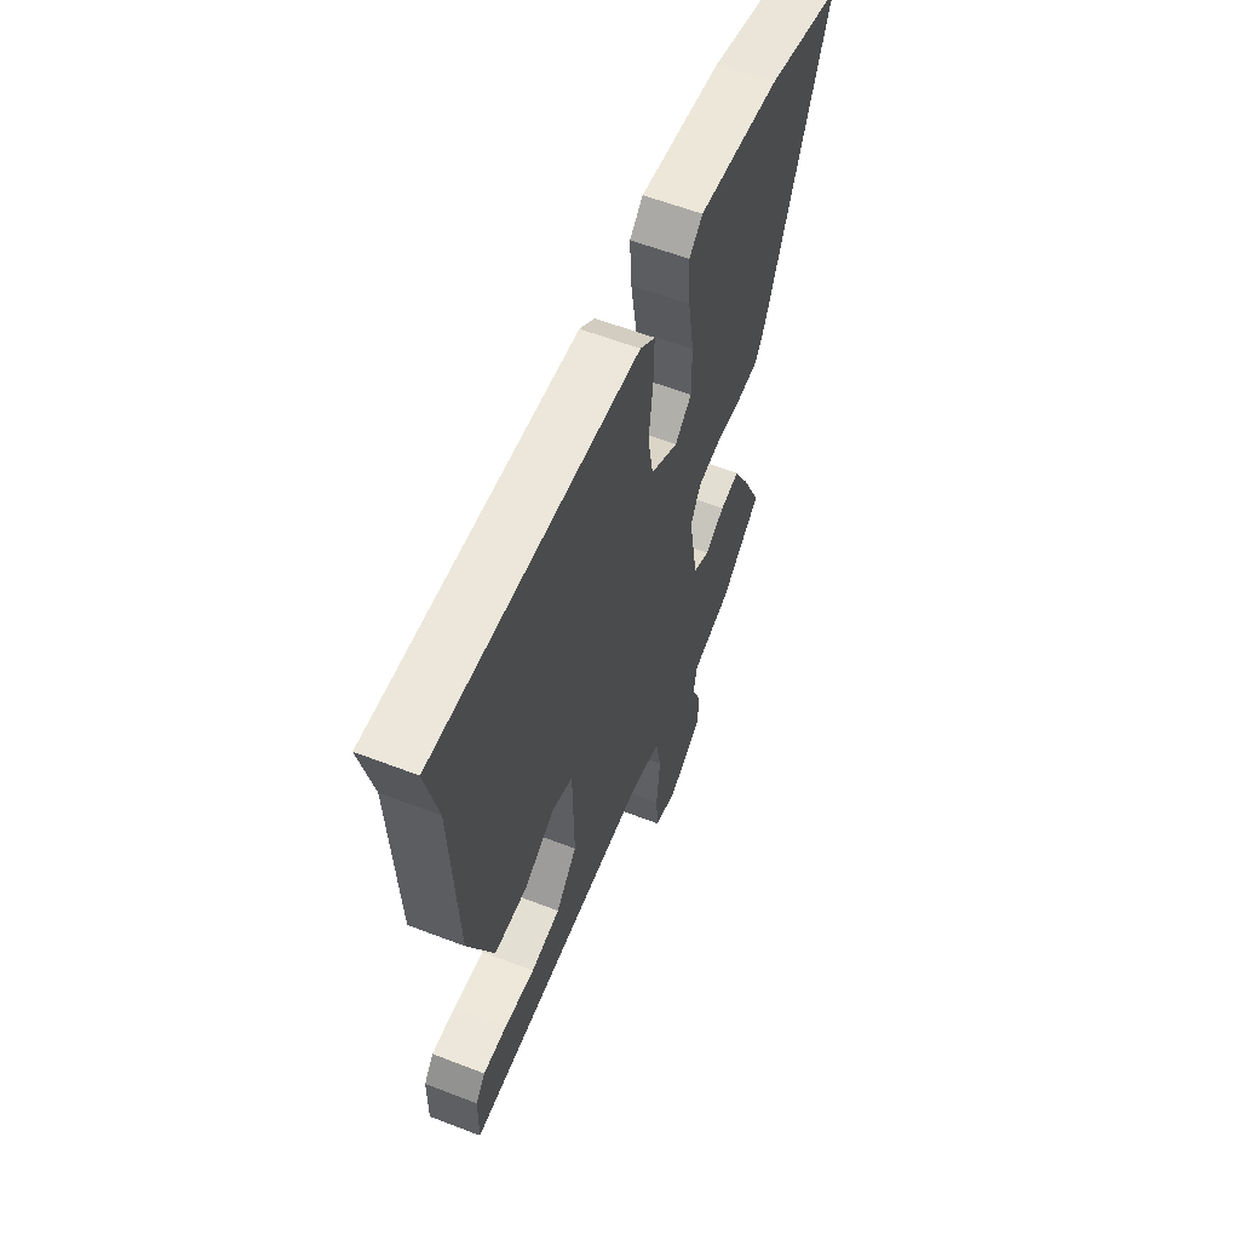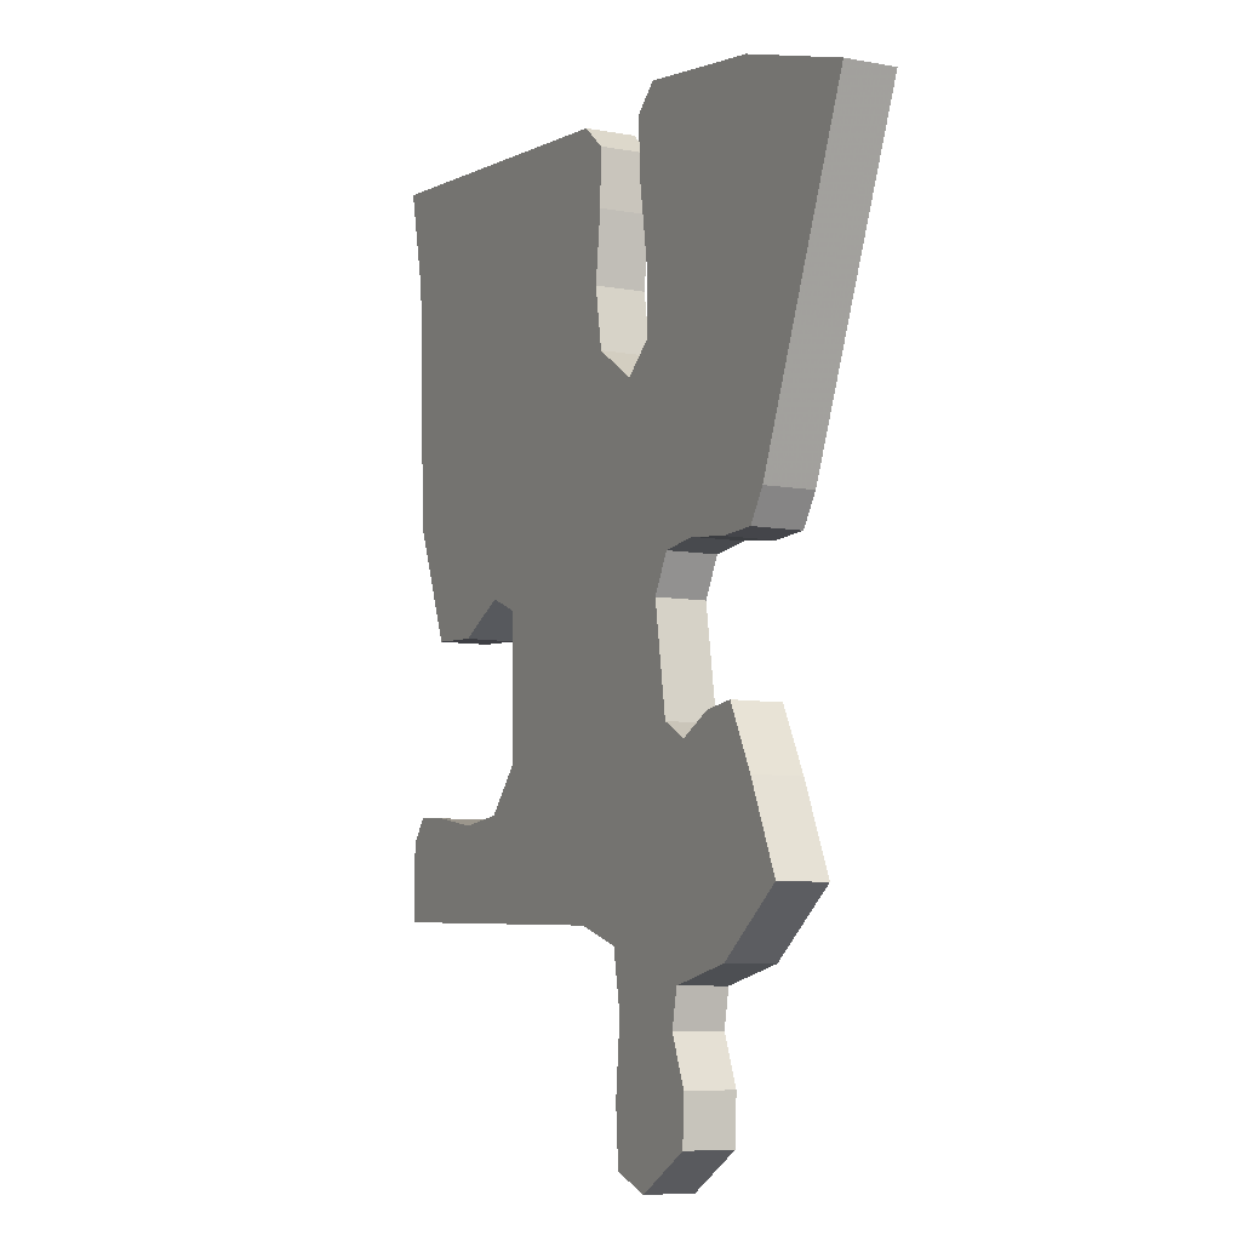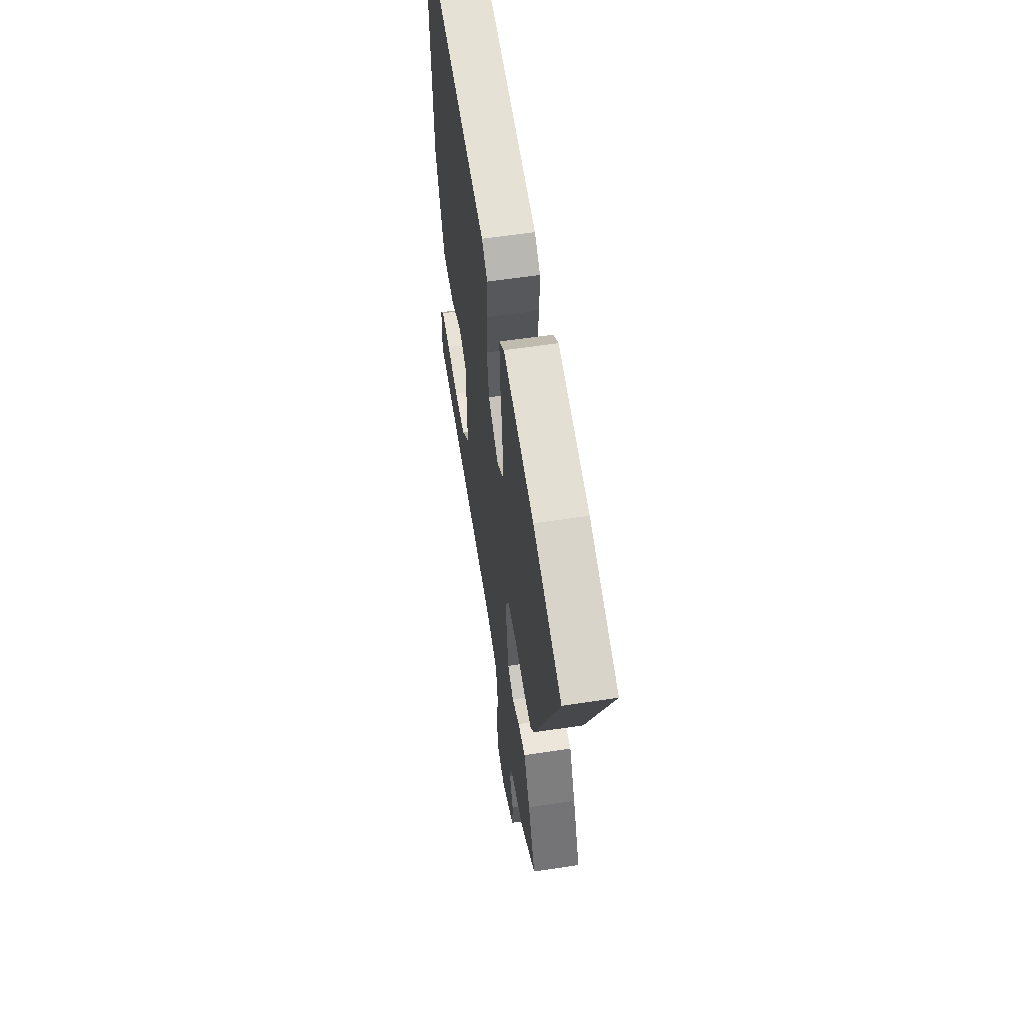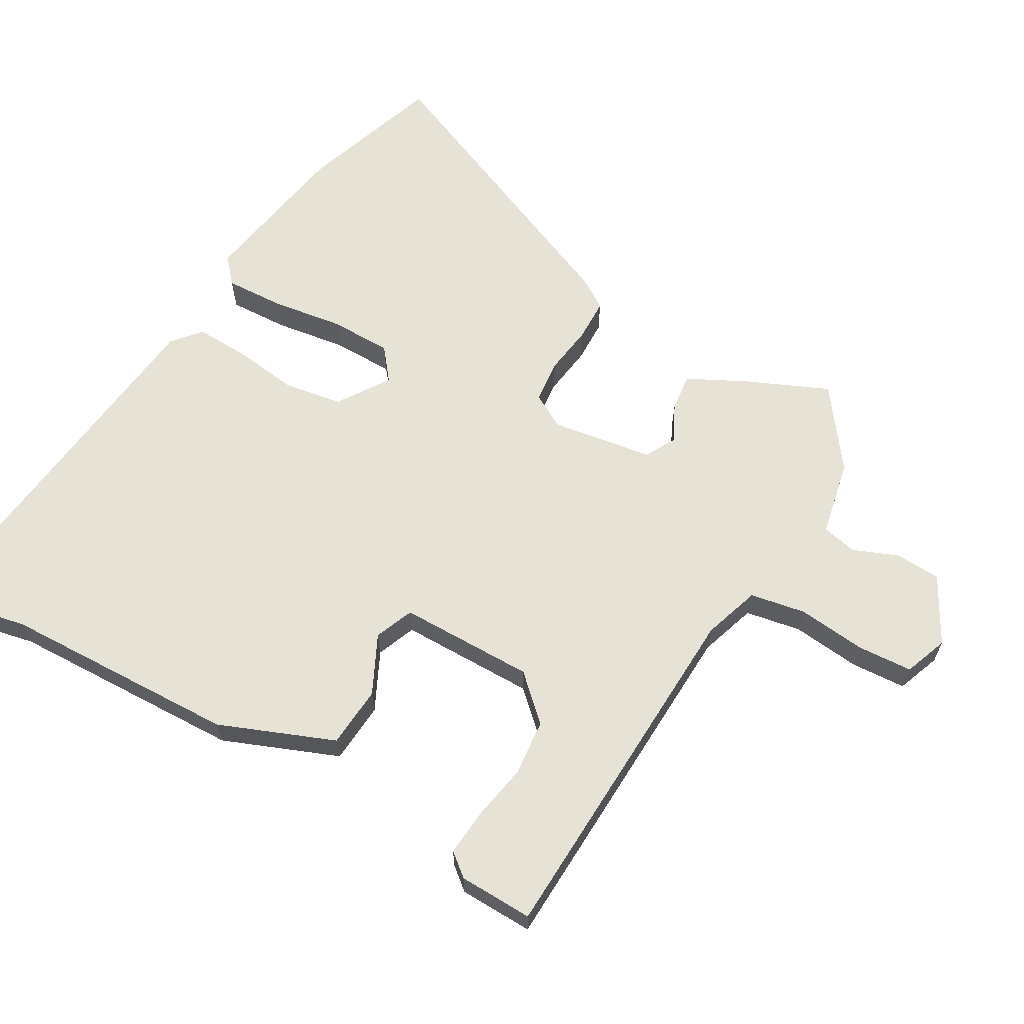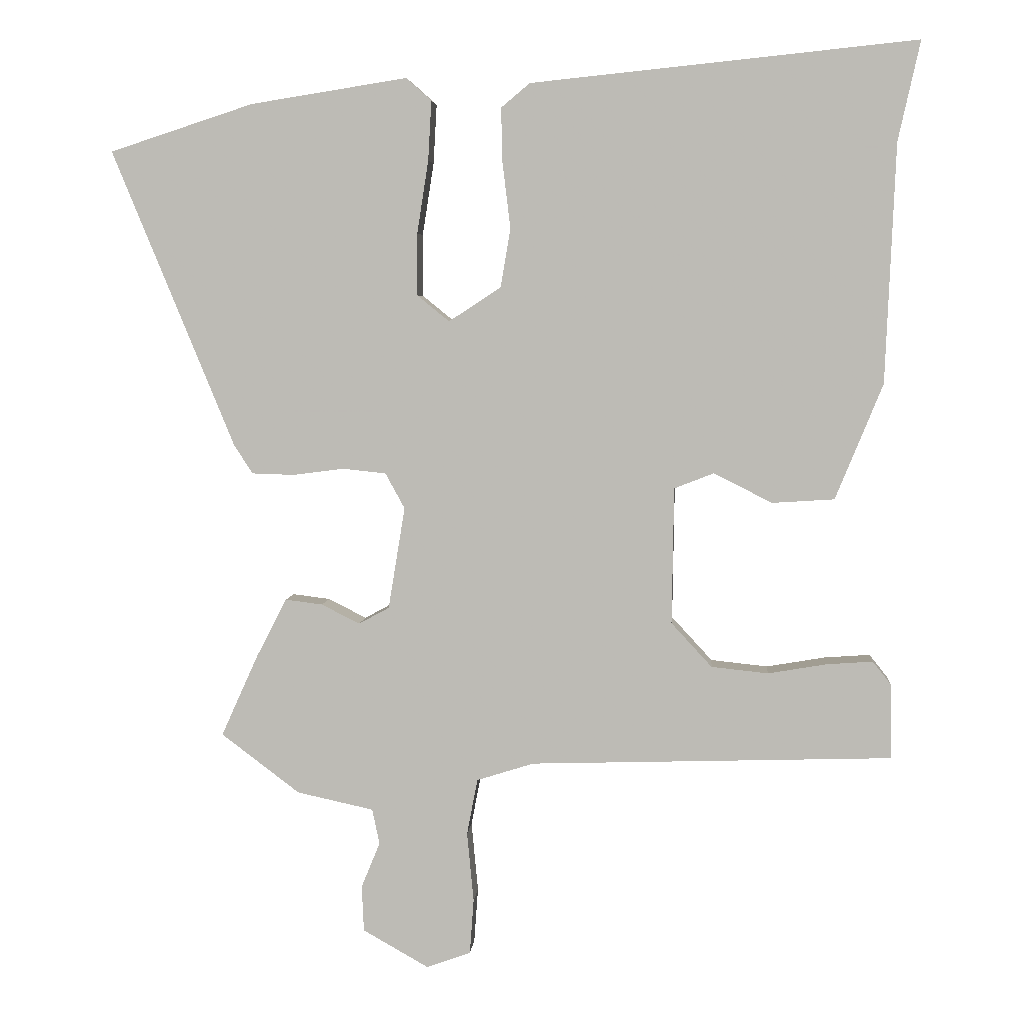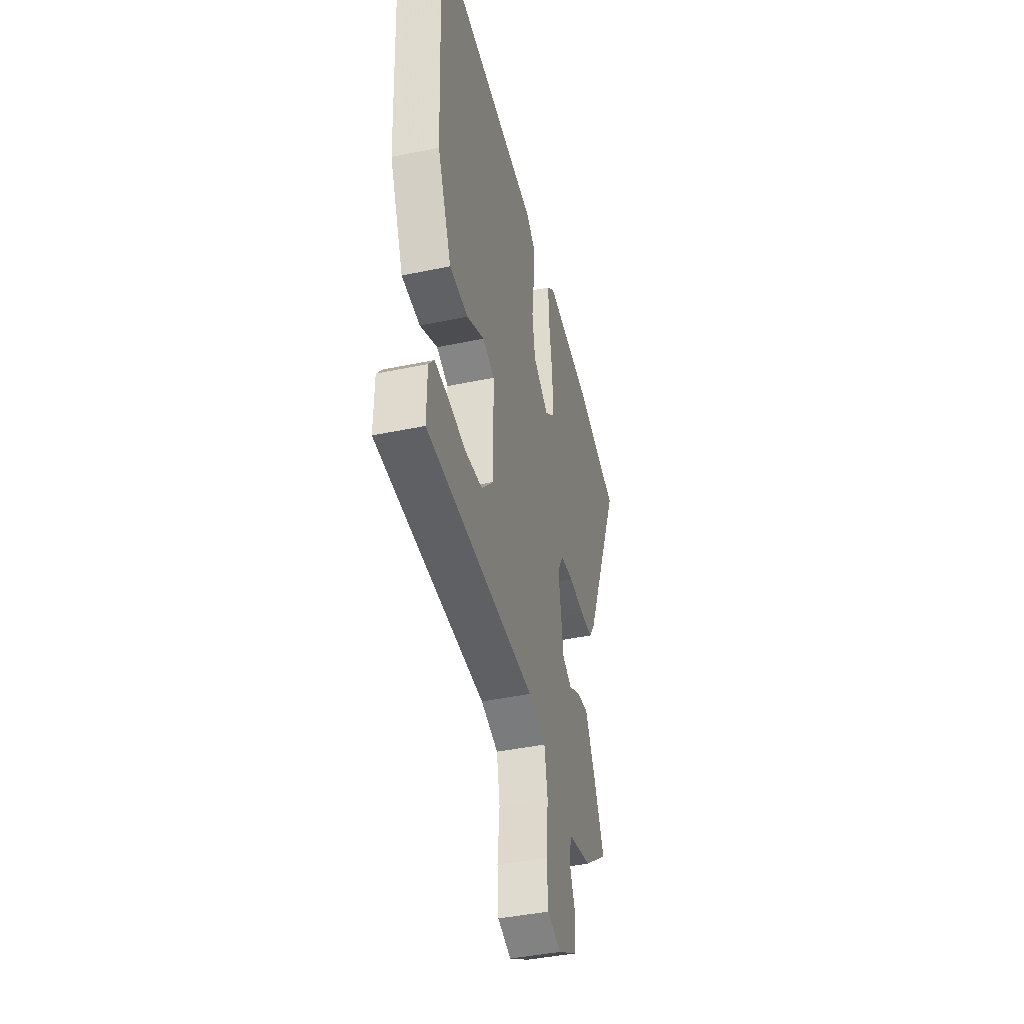
<metadata>
{"format":"obj","ext":"obj","renderer":"f3d","projection":"perspective","resolution":1024,"background":"white","views":[{"elev":60.0,"azim":111.5,"up":"+Z"},{"elev":-7.6,"azim":-117.0,"up":"+Z"},{"elev":58.7,"azim":-98.9,"up":"+Z"},{"elev":63.7,"azim":120.4,"up":"+Y"},{"elev":4.9,"azim":4.7,"up":"+Z"},{"elev":-41.9,"azim":104.2,"up":"+Z"}]}
</metadata>
<code>
v -0.533 0.07 -0.457
v -0.478 0.07 -0.335
v -0.432 0.07 -0.246
v -0.376 0.07 -0.253
v -0.319 0.07 -0.282
v -0.273 0.07 -0.257
v -0.248 0.07 -0.104
v -0.277 0.07 -0.051
v -0.342 0.07 -0.044
v -0.418 0.07 -0.054
v -0.482 0.07 -0.052
v -0.51 0.07 -0.009
v -0.694 0.07 0.437
v -0.478 0.07 0.507
v -0.243 0.07 0.544
v -0.205 0.07 0.51
v -0.21 0.07 0.421
v -0.227 0.07 0.312
v -0.227 0.07 0.219
v -0.179 0.07 0.18
v -0.101 0.07 0.231
v -0.086 0.07 0.319
v -0.098 0.07 0.418
v -0.1 0.07 0.499
v -0.057 0.07 0.535
v 0.521 0.07 0.594
v 0.488 0.07 0.445
v 0.473 0.07 0.087
v 0.402 0.07 -0.086
v 0.309 0.07 -0.092
v 0.221 0.07 -0.048
v 0.162 0.07 -0.071
v 0.159 0.07 -0.276
v 0.22 0.07 -0.342
v 0.305 0.07 -0.351
v 0.393 0.07 -0.336
v 0.462 0.07 -0.331
v 0.49 0.07 -0.366
v 0.492 0.07 -0.478
v -0.051 0.07 -0.495
v -0.137 0.07 -0.522
v -0.153 0.07 -0.606
v -0.143 0.07 -0.71
v -0.149 0.07 -0.793
v -0.215 0.07 -0.817
v -0.314 0.07 -0.761
v -0.317 0.07 -0.692
v -0.289 0.07 -0.624
v -0.3 0.07 -0.571
v -0.415 0.07 -0.546
v -0.533 0 -0.457
v -0.478 0 -0.335
v -0.432 0 -0.246
v -0.376 0 -0.253
v -0.319 0 -0.282
v -0.273 0 -0.257
v -0.248 0 -0.104
v -0.277 0 -0.051
v -0.342 0 -0.044
v -0.418 0 -0.054
v -0.482 0 -0.052
v -0.51 0 -0.009
v -0.694 0 0.437
v -0.478 0 0.507
v -0.243 0 0.544
v -0.205 0 0.51
v -0.21 0 0.421
v -0.227 0 0.312
v -0.227 0 0.219
v -0.179 0 0.18
v -0.101 0 0.231
v -0.086 0 0.319
v -0.098 0 0.418
v -0.1 0 0.499
v -0.057 0 0.535
v 0.521 0 0.594
v 0.488 0 0.445
v 0.473 0 0.087
v 0.402 0 -0.086
v 0.309 0 -0.092
v 0.221 0 -0.048
v 0.162 0 -0.071
v 0.159 0 -0.276
v 0.22 0 -0.342
v 0.305 0 -0.351
v 0.393 0 -0.336
v 0.462 0 -0.331
v 0.49 0 -0.366
v 0.492 0 -0.478
v -0.051 0 -0.495
v -0.137 0 -0.522
v -0.153 0 -0.606
v -0.143 0 -0.71
v -0.149 0 -0.793
v -0.215 0 -0.817
v -0.314 0 -0.761
v -0.317 0 -0.692
v -0.289 0 -0.624
v -0.3 0 -0.571
v -0.415 0 -0.546
f 49 50 1 2
f 45 46 47 48
f 45 48 49
f 42 43 44 45
f 41 42 45 49
f 40 41 49 2
f 35 36 37 38
f 35 38 39 40
f 28 29 30 31
f 27 28 31 32
f 26 27 32
f 25 26 32
f 22 23 24 25
f 22 25 32 33
f 15 16 17 18
f 15 18 19
f 14 15 19
f 13 14 19
f 12 13 19 20
f 9 10 11 12
f 8 9 12 20
f 2 3 4 5
f 40 2 5
f 40 5 6
f 34 35 40
f 33 34 40 6
f 21 22 33
f 21 33 6 7
f 7 8 20 21
f 52 51 100 99
f 98 97 96 95
f 99 98 95
f 95 94 93 92
f 99 95 92 91
f 52 99 91 90
f 88 87 86 85
f 90 89 88 85
f 81 80 79 78
f 82 81 78 77
f 82 77 76
f 82 76 75
f 75 74 73 72
f 83 82 75 72
f 68 67 66 65
f 69 68 65
f 69 65 64
f 69 64 63
f 70 69 63 62
f 62 61 60 59
f 70 62 59 58
f 55 54 53 52
f 55 52 90
f 56 55 90
f 90 85 84
f 56 90 84 83
f 83 72 71
f 57 56 83 71
f 71 70 58 57
f 1 51 52 2
f 2 52 53 3
f 3 53 54 4
f 4 54 55 5
f 5 55 56 6
f 6 56 57 7
f 7 57 58 8
f 8 58 59 9
f 9 59 60 10
f 10 60 61 11
f 11 61 62 12
f 12 62 63 13
f 13 63 64 14
f 14 64 65 15
f 15 65 66 16
f 16 66 67 17
f 17 67 68 18
f 18 68 69 19
f 19 69 70 20
f 20 70 71 21
f 21 71 72 22
f 22 72 73 23
f 23 73 74 24
f 24 74 75 25
f 25 75 76 26
f 26 76 77 27
f 27 77 78 28
f 28 78 79 29
f 29 79 80 30
f 30 80 81 31
f 31 81 82 32
f 32 82 83 33
f 33 83 84 34
f 34 84 85 35
f 35 85 86 36
f 36 86 87 37
f 37 87 88 38
f 38 88 89 39
f 39 89 90 40
f 40 90 91 41
f 41 91 92 42
f 42 92 93 43
f 43 93 94 44
f 44 94 95 45
f 45 95 96 46
f 46 96 97 47
f 47 97 98 48
f 48 98 99 49
f 49 99 100 50
f 50 100 51 1

</code>
